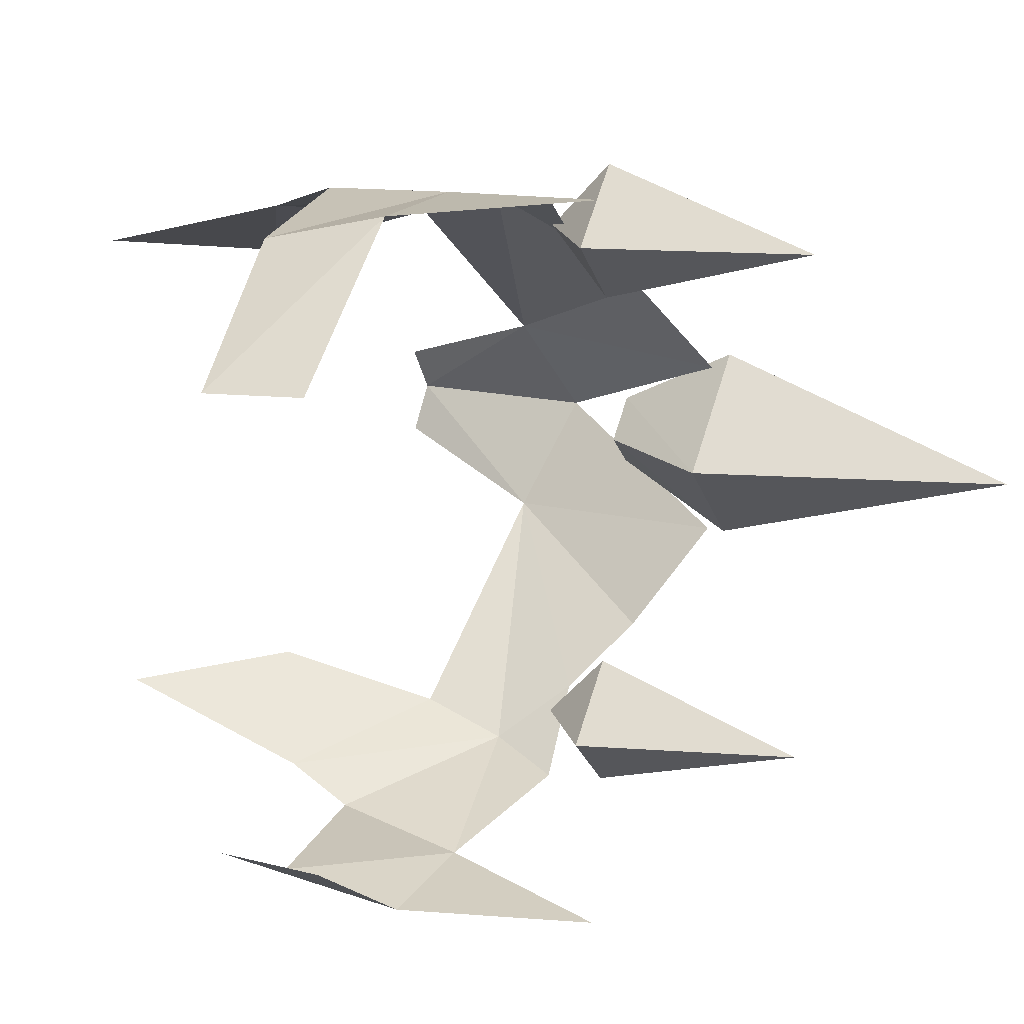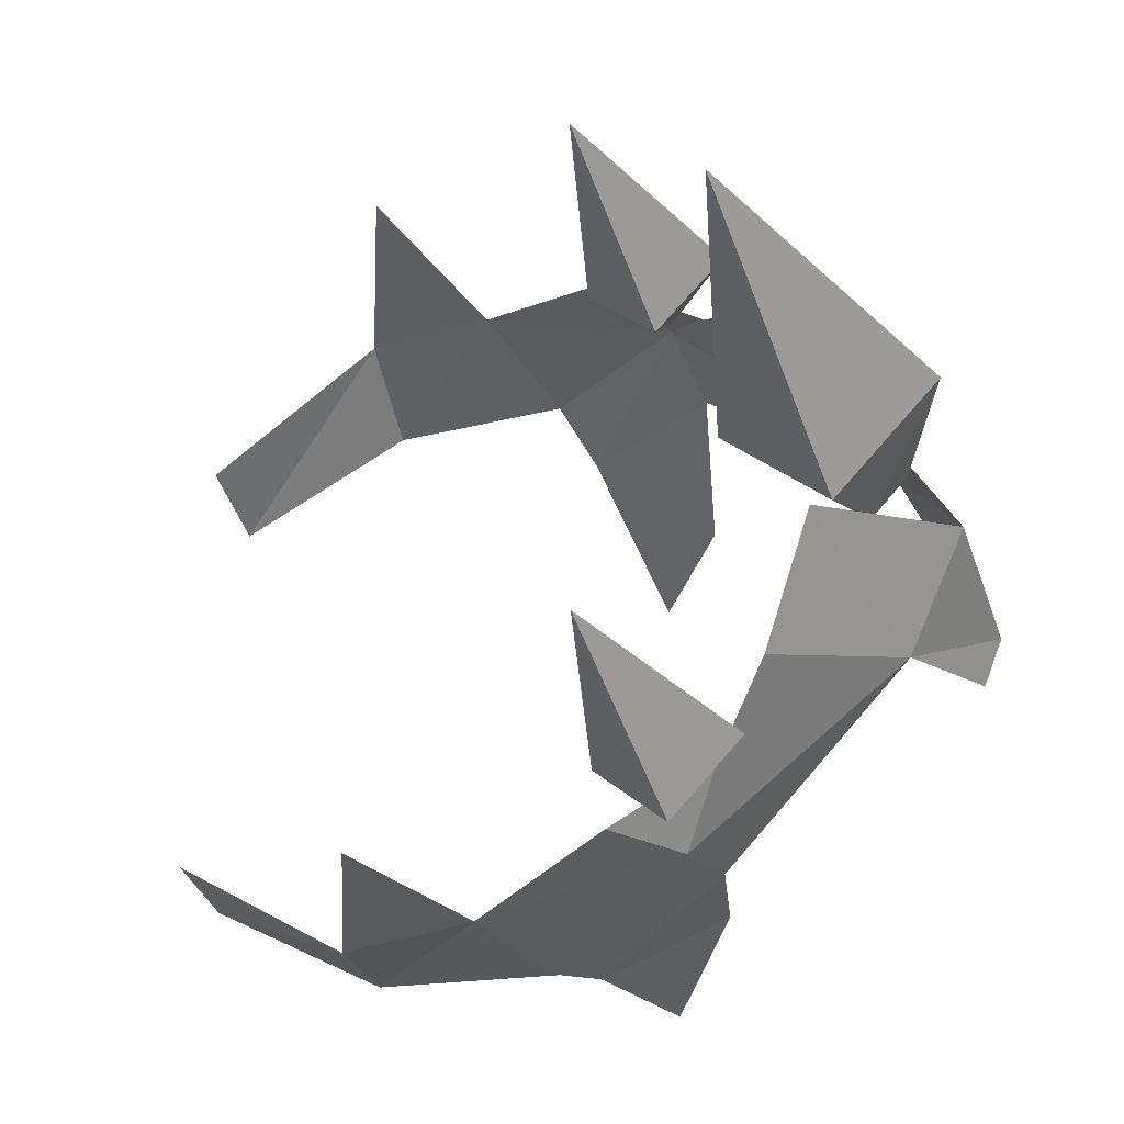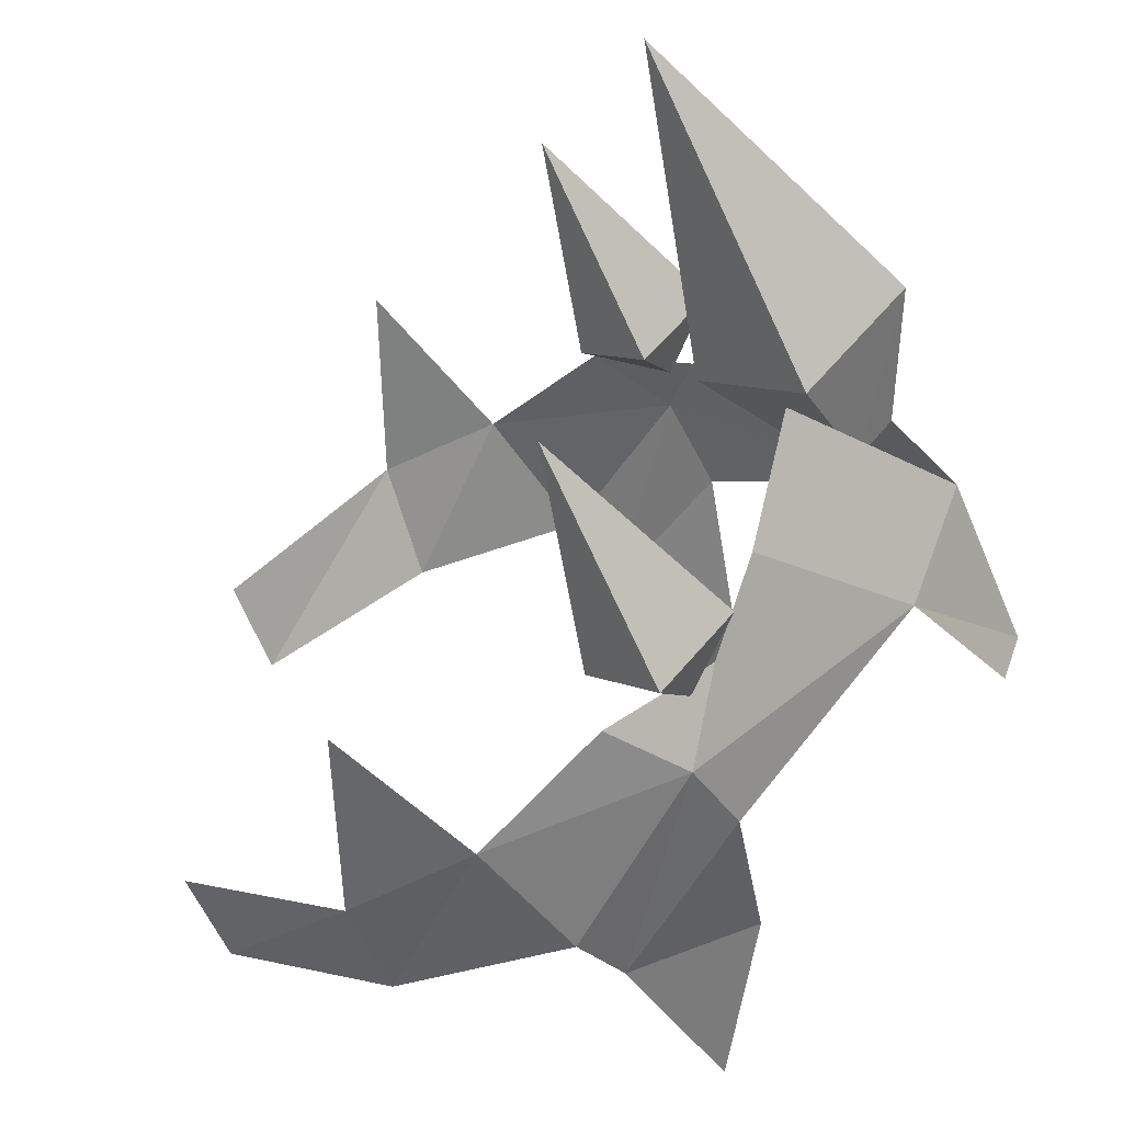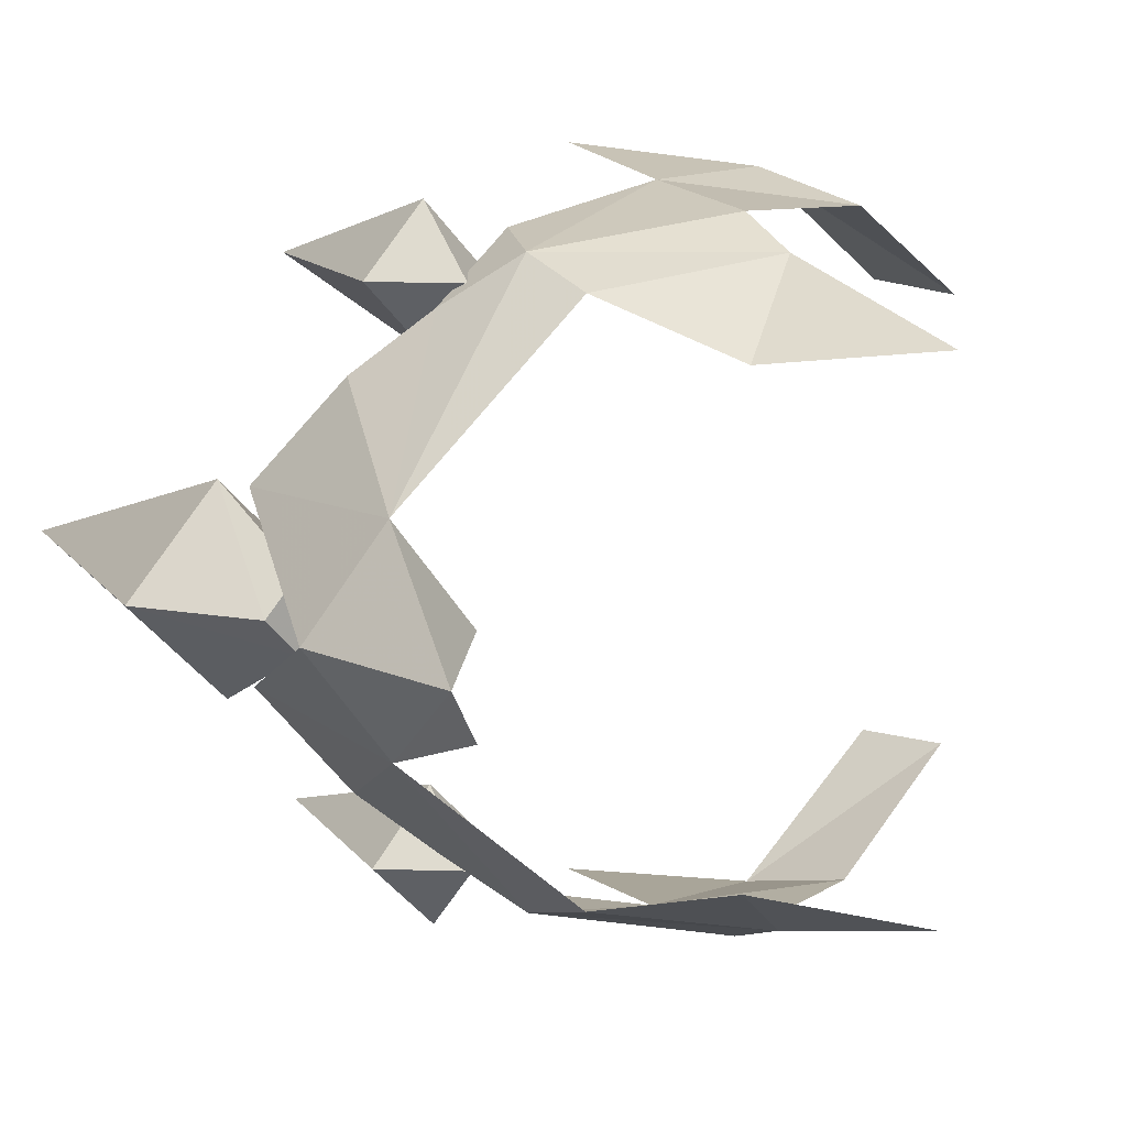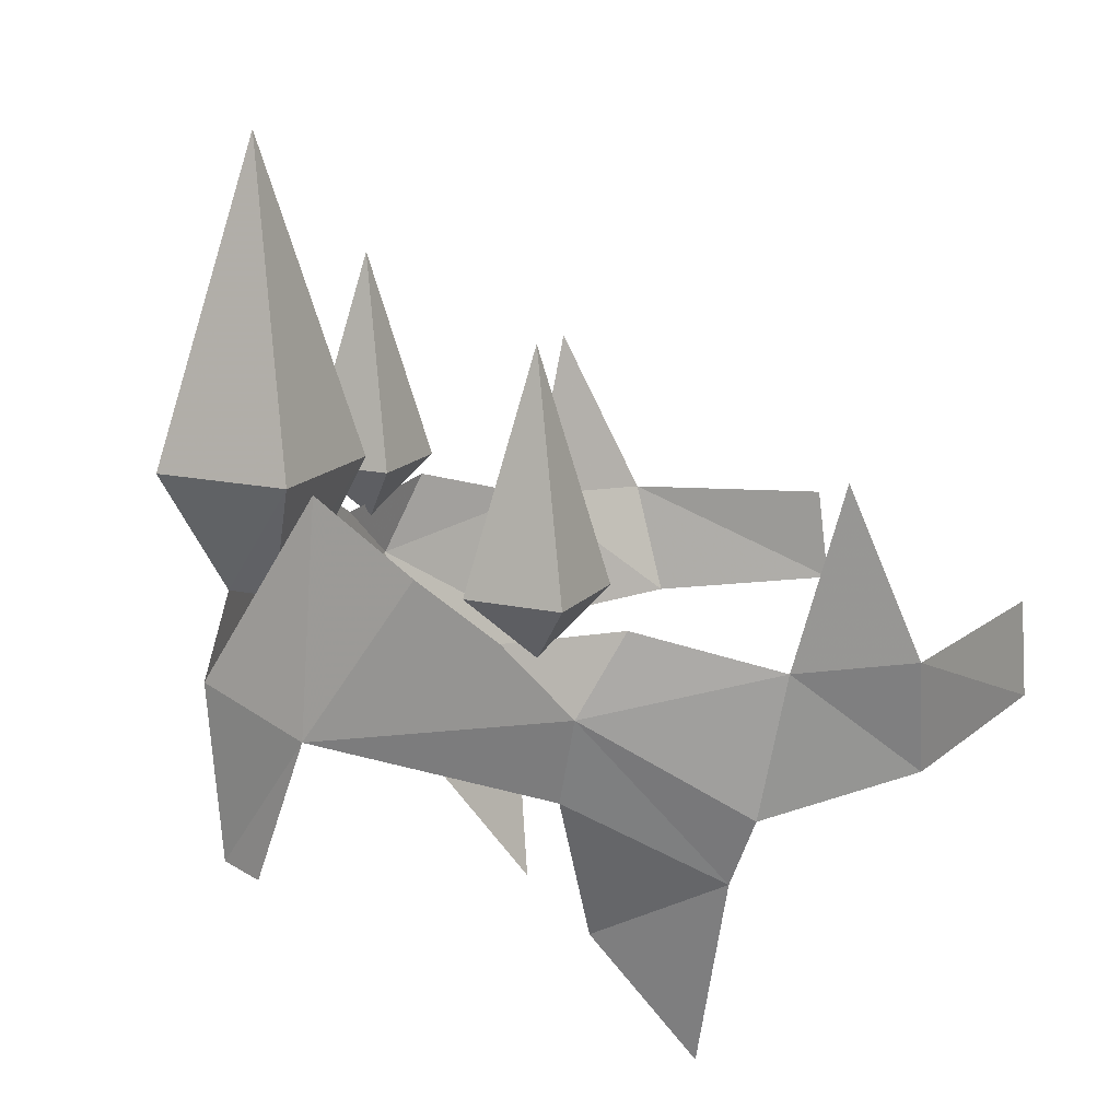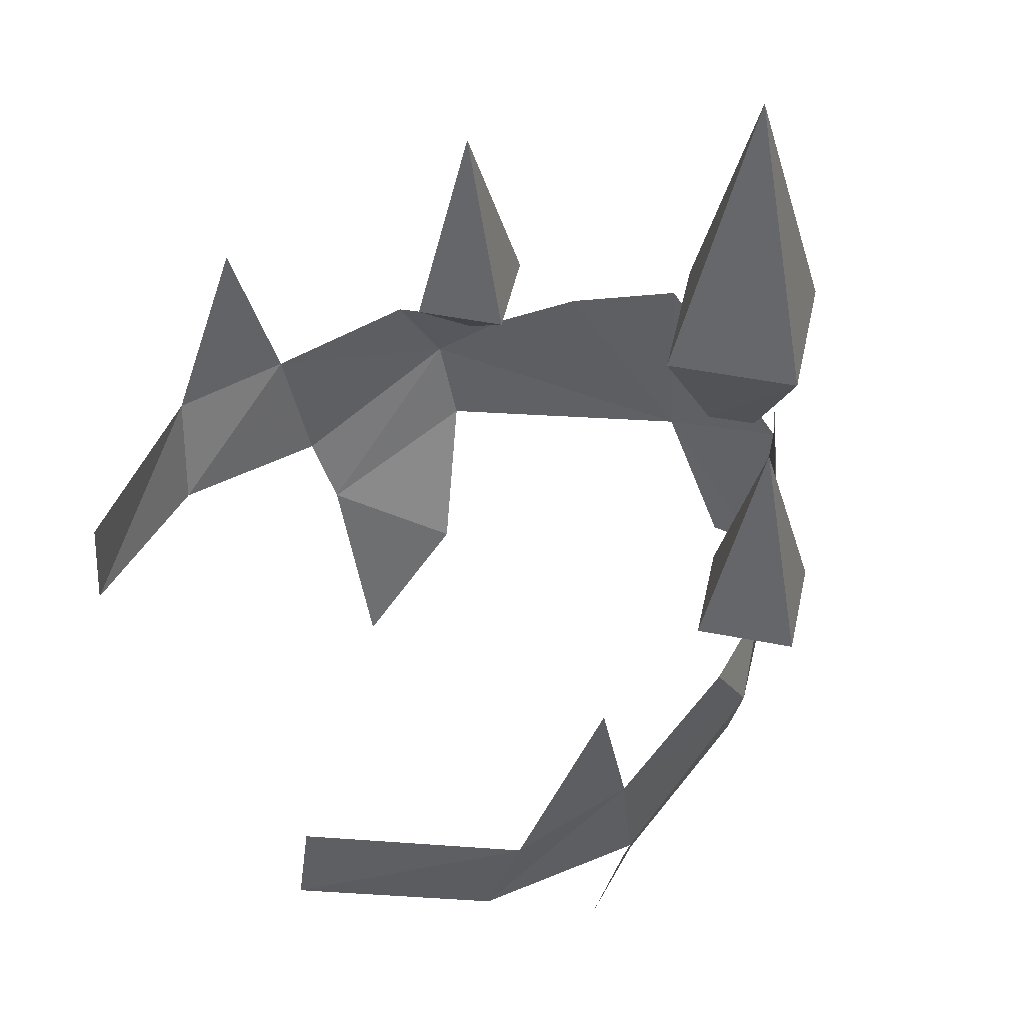
<metadata>
{"format":"obj","ext":"obj","renderer":"f3d","projection":"perspective","resolution":1024,"background":"white","views":[{"elev":20.2,"azim":-64.8,"up":"+Y"},{"elev":-37.0,"azim":22.0,"up":"+Y"},{"elev":-56.2,"azim":26.9,"up":"+Y"},{"elev":13.4,"azim":139.7,"up":"+Y"},{"elev":15.3,"azim":160.5,"up":"+Z"},{"elev":49.3,"azim":-32.7,"up":"+Z"}]}
</metadata>
<code>
g common_helmet_58523
v 1.661 1.195 1.119
v 1.281 1.567 0.8123
v 2.19 0.6551 0.04549
v 0.03112 1.909 -0.6493
v 0.9878 1.721 -0.1047
v 0.9561 1.886 0.4321
v 0.6983 1.427 -1.051
v 2.615 -8e-06 0.259
v 2.069 0.5749 1.492
v 0.6731 1.95 0.9365
v -0.196 2.178 0.6642
v -0.05424 2.086 -0.2144
v 0.06928 1.543 -1.895
v -2.041 1.442 0.7043
v -2.105 1.405 0.09625
v -0.9855 2.204 0.6553
v 2.527 -4.7e-05 -0.8875
v 2.391 0.2893 -0.92
v -1.104 2.027 -0.06354
v -0.4655 2.298 1.752
v 1.661 -1.195 1.119
v 2.19 -0.6551 0.04549
v 1.281 -1.567 0.8123
v 0.03112 -1.909 -0.6493
v 0.9561 -1.886 0.4321
v 0.9878 -1.721 -0.1047
v 0.6983 -1.427 -1.051
v 2.069 -0.5749 1.492
v 0.6731 -1.95 0.9365
v -0.196 -2.178 0.6642
v -0.05424 -2.086 -0.2144
v 0.06928 -1.543 -1.895
v -2.041 -1.442 0.7043
v -0.9855 -2.204 0.6553
v -2.105 -1.405 0.09625
v 2.391 -0.2893 -0.92
v -1.104 -2.027 -0.06354
v -0.4655 -2.298 1.752
v 2.219 -0.2137 0.8336
v 2.227 0.2096 0.8336
v 2.012 -0.006533 0.8336
v 2.435 0.002504 0.8336
v 2.219 -0.2137 0.8336
v 2.211 -0.6068 1.556
v 2.828 0.0109 1.556
v 2.435 0.002504 0.8336
v 2.235 0.6028 1.556
v 2.227 0.2096 0.8336
v 2.227 0.2096 0.8336
v 2.235 0.6028 1.556
v 1.619 -0.01493 1.556
v 2.012 -0.006533 0.8336
v 2.211 -0.6068 1.556
v 2.219 -0.2137 0.8336
v 2.223 -0.002015 3.483
v 2.223 -0.002015 3.483
v 1.105 -1.687 0.7749
v 1.097 -2.092 1.136
v 1.51 -1.679 1.136
v 1.105 -1.687 0.7749
v 1.114 -1.283 1.136
v 0.7007 -1.696 1.136
v 1.105 -1.687 2.48
v 1.114 -1.283 1.136
v 1.105 -1.687 2.48
v 1.097 -2.092 1.136
v 1.105 1.692 0.775
v 1.097 1.288 1.136
v 1.51 1.701 1.136
v 1.105 1.692 0.775
v 1.114 2.097 1.136
v 0.7007 1.684 1.136
v 1.105 1.692 2.48
v 1.114 2.097 1.136
v 1.105 1.692 2.48
v 1.097 1.288 1.136
f 2 1 3
f 5 4 6
f 4 5 7
f 9 8 3
f 11 10 6
f 12 6 4
f 6 12 11
f 7 13 4
f 15 14 16
f 17 3 8
f 18 3 17
f 3 5 6
f 1 9 3
f 19 15 16
f 20 11 16
f 11 19 16
f 12 19 11
f 10 2 6
f 6 2 3
f 22 21 23
f 25 24 26
f 27 26 24
f 22 8 28
f 25 29 30
f 24 25 31
f 30 31 25
f 24 32 27
f 34 33 35
f 8 22 17
f 17 22 36
f 25 26 22
f 22 28 21
f 34 35 37
f 34 30 38
f 34 37 30
f 30 37 31
f 25 23 29
f 22 23 25
f 40 39 41
f 39 40 42
f 44 43 45
f 47 46 48
f 50 49 51
f 53 52 54
f 47 55 45
f 45 43 46
f 46 47 45
f 51 56 50
f 55 44 45
f 51 52 53
f 53 56 51
f 51 49 52
f 58 57 59
f 61 60 62
f 64 63 59
f 57 64 59
f 62 65 61
f 63 58 59
f 62 60 66
f 66 65 62
f 68 67 69
f 71 70 72
f 74 73 69
f 67 74 69
f 72 75 71
f 73 68 69
f 72 70 76
f 76 75 72
g liuguang
v 2.222 -0.2298 0.8137
v 2.224 0.2258 0.8137
v 1.996 -0.01023 0.8136
v 2.45 0.006206 0.8136
v 2.222 -0.2298 0.8137
v 2.211 -0.6332 1.554
v 2.853 0.01099 1.554
v 2.45 0.006206 0.8136
v 2.235 0.6291 1.554
v 2.224 0.2258 0.8137
v 2.224 0.2258 0.8137
v 2.235 0.6291 1.554
v 1.593 -0.01502 1.554
v 1.996 -0.01023 0.8136
v 2.211 -0.6332 1.554
v 2.222 -0.2298 0.8137
v 2.223 -0.002015 3.509
v 2.223 -0.002015 3.509
v 1.105 -1.687 0.7495
v 1.097 -2.118 1.131
v 1.535 -1.679 1.131
v 1.105 -1.687 0.7495
v 1.114 -1.257 1.131
v 0.6759 -1.696 1.131
v 1.105 -1.687 2.505
v 1.114 -1.257 1.131
v 1.105 -1.687 2.505
v 1.097 -2.118 1.131
v 1.105 1.692 0.7495
v 1.097 1.262 1.131
v 1.535 1.701 1.131
v 1.105 1.692 0.7495
v 1.114 2.123 1.131
v 0.6759 1.684 1.131
v 1.105 1.692 2.505
v 1.114 2.123 1.131
v 1.105 1.692 2.505
v 1.097 1.262 1.131
f 78 77 79
f 77 78 80
f 82 81 83
f 85 84 86
f 88 87 89
f 91 90 92
f 85 93 83
f 83 81 84
f 84 85 83
f 89 94 88
f 93 82 83
f 89 90 91
f 91 94 89
f 89 87 90
f 96 95 97
f 99 98 100
f 102 101 97
f 95 102 97
f 100 103 99
f 101 96 97
f 100 98 104
f 104 103 100
f 106 105 107
f 109 108 110
f 112 111 107
f 105 112 107
f 110 113 109
f 111 106 107
f 110 108 114
f 114 113 110

</code>
